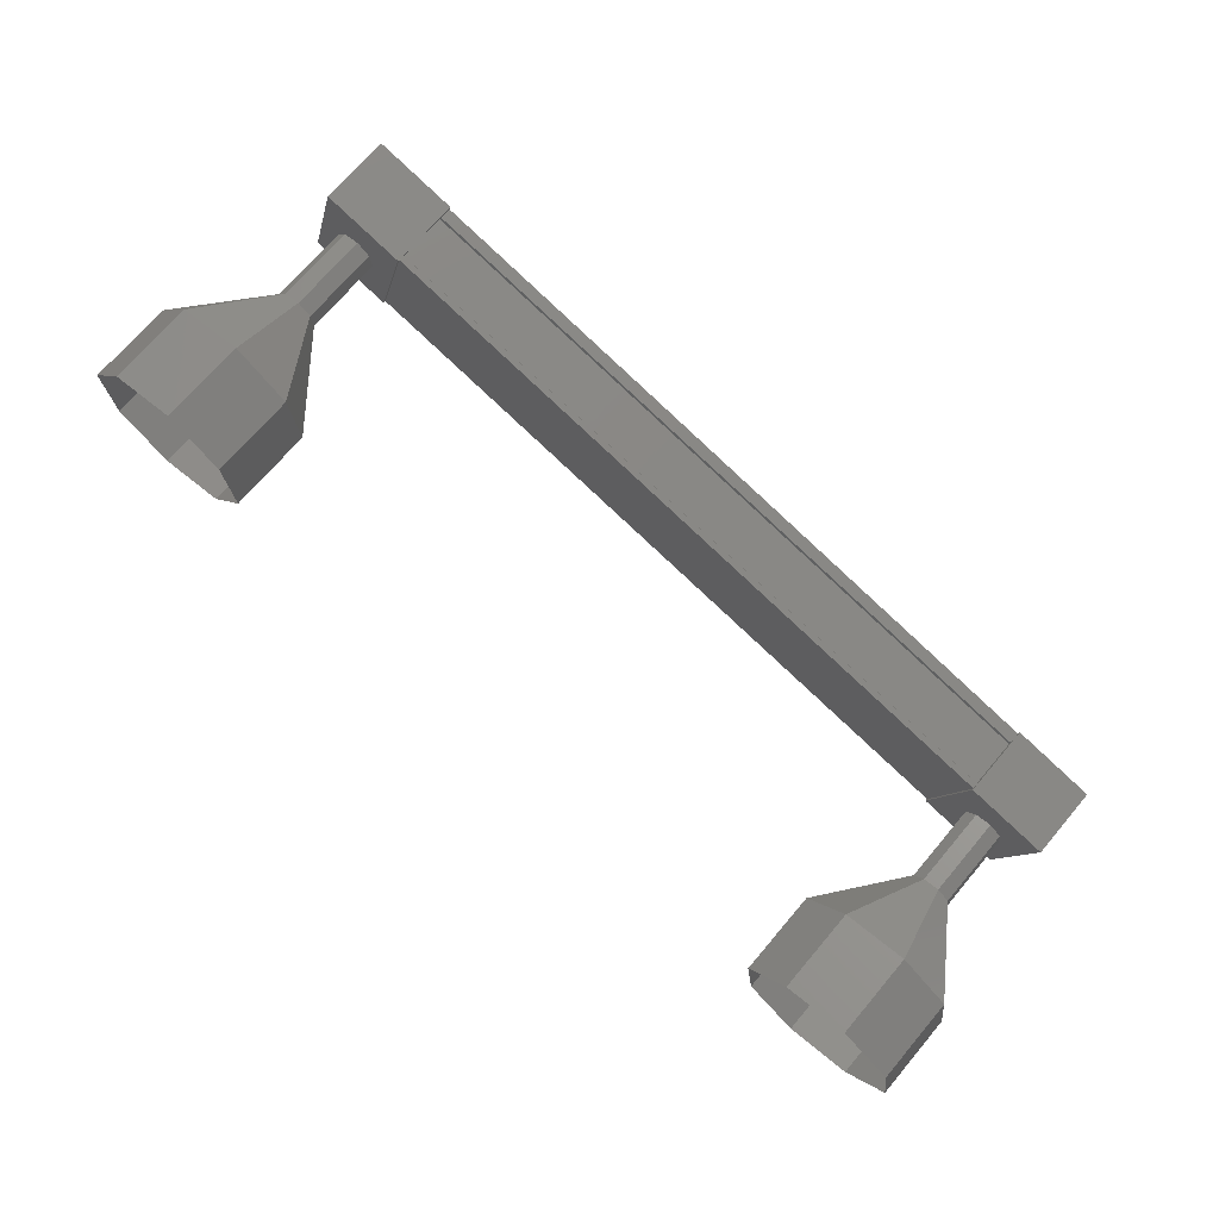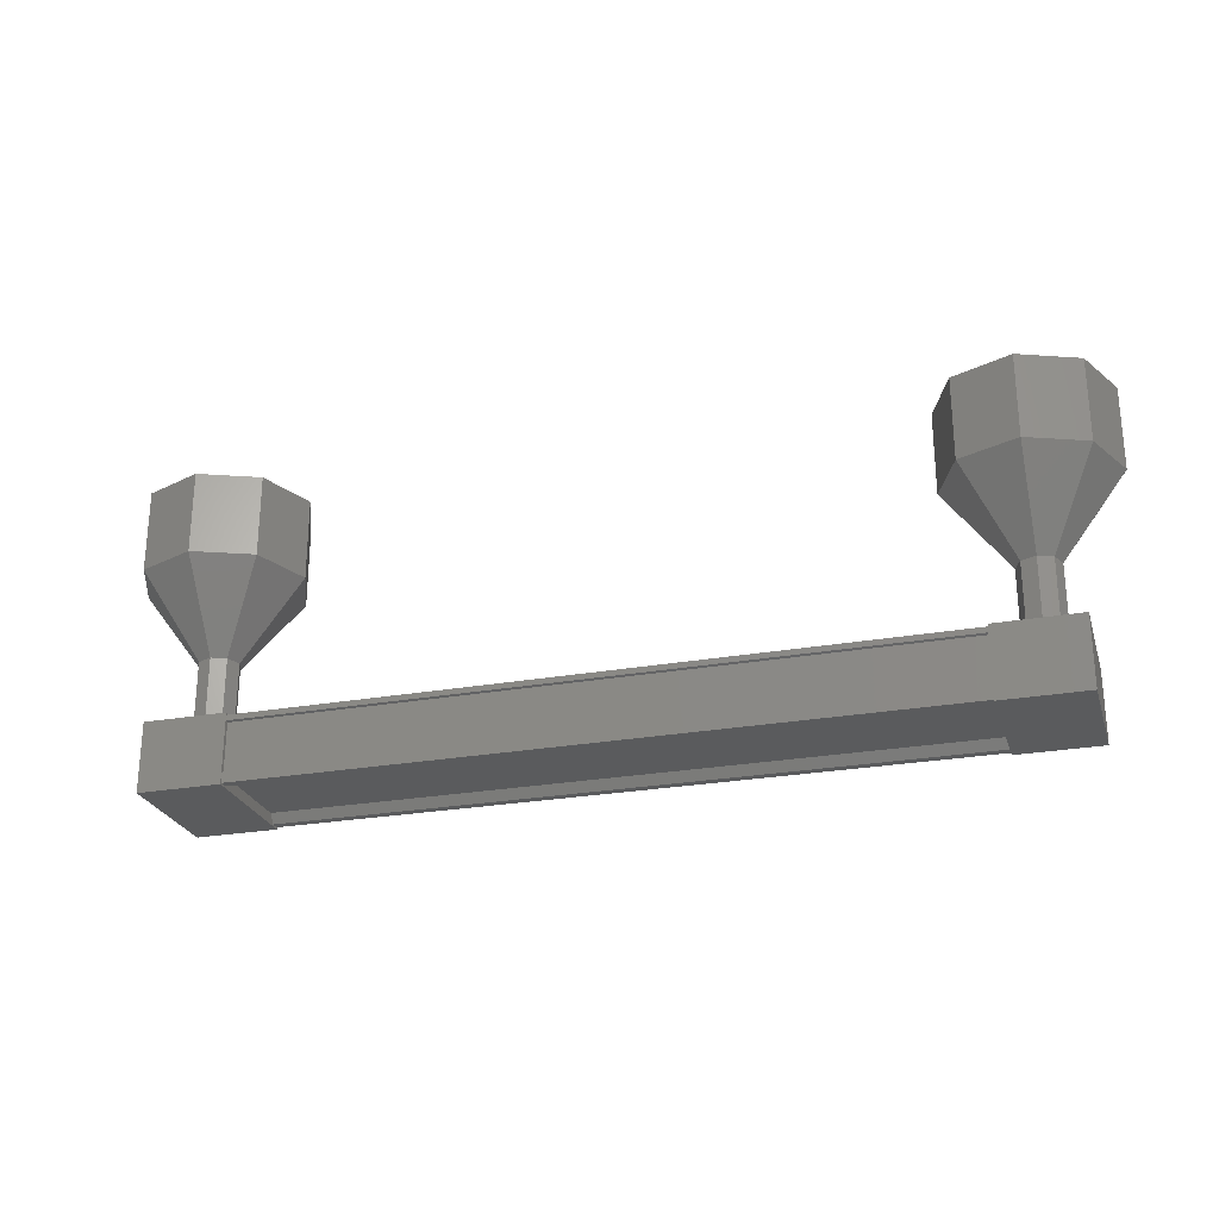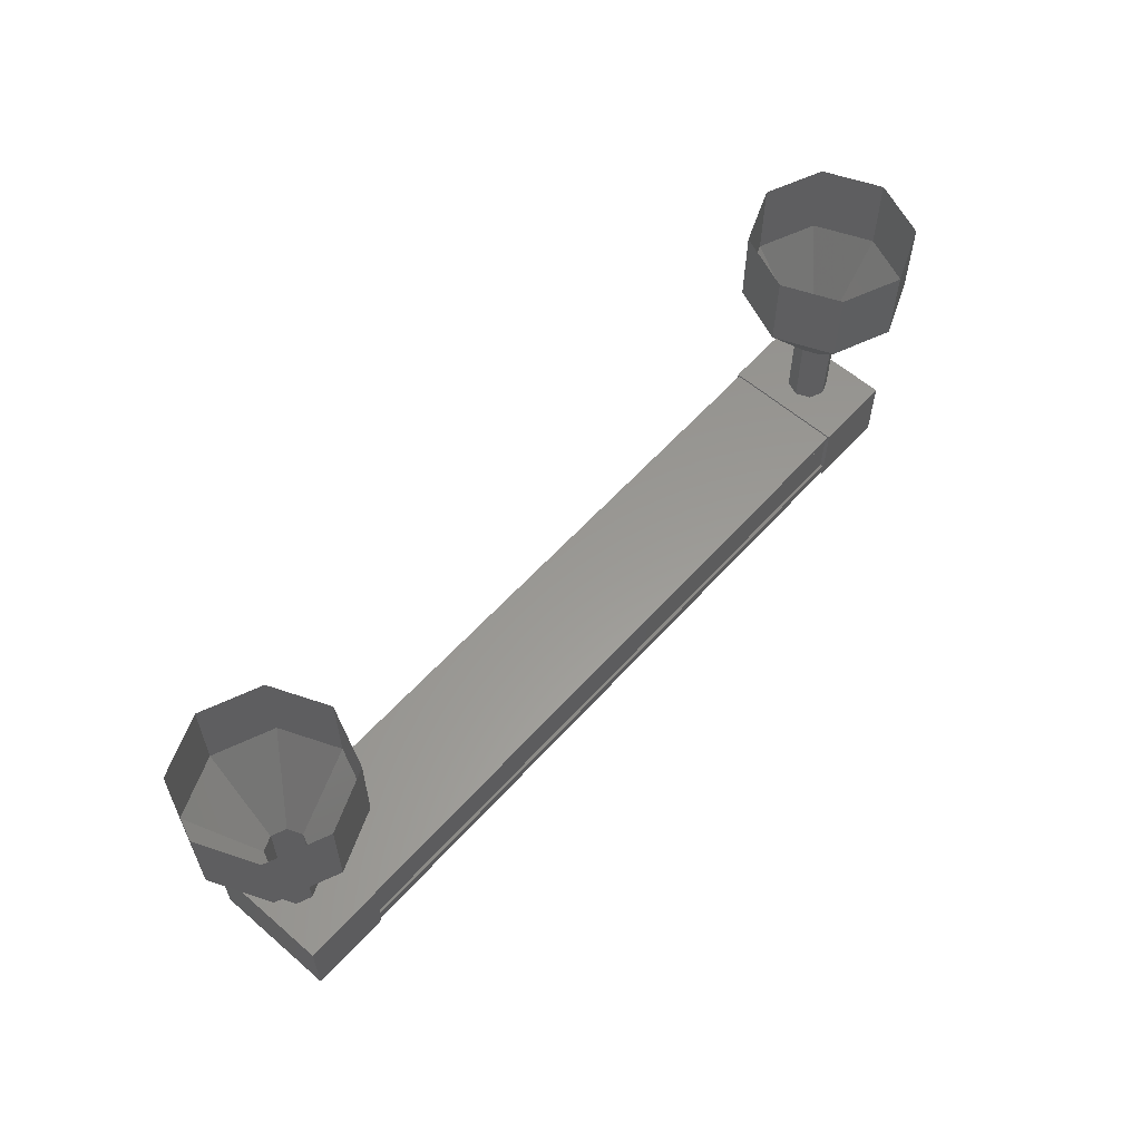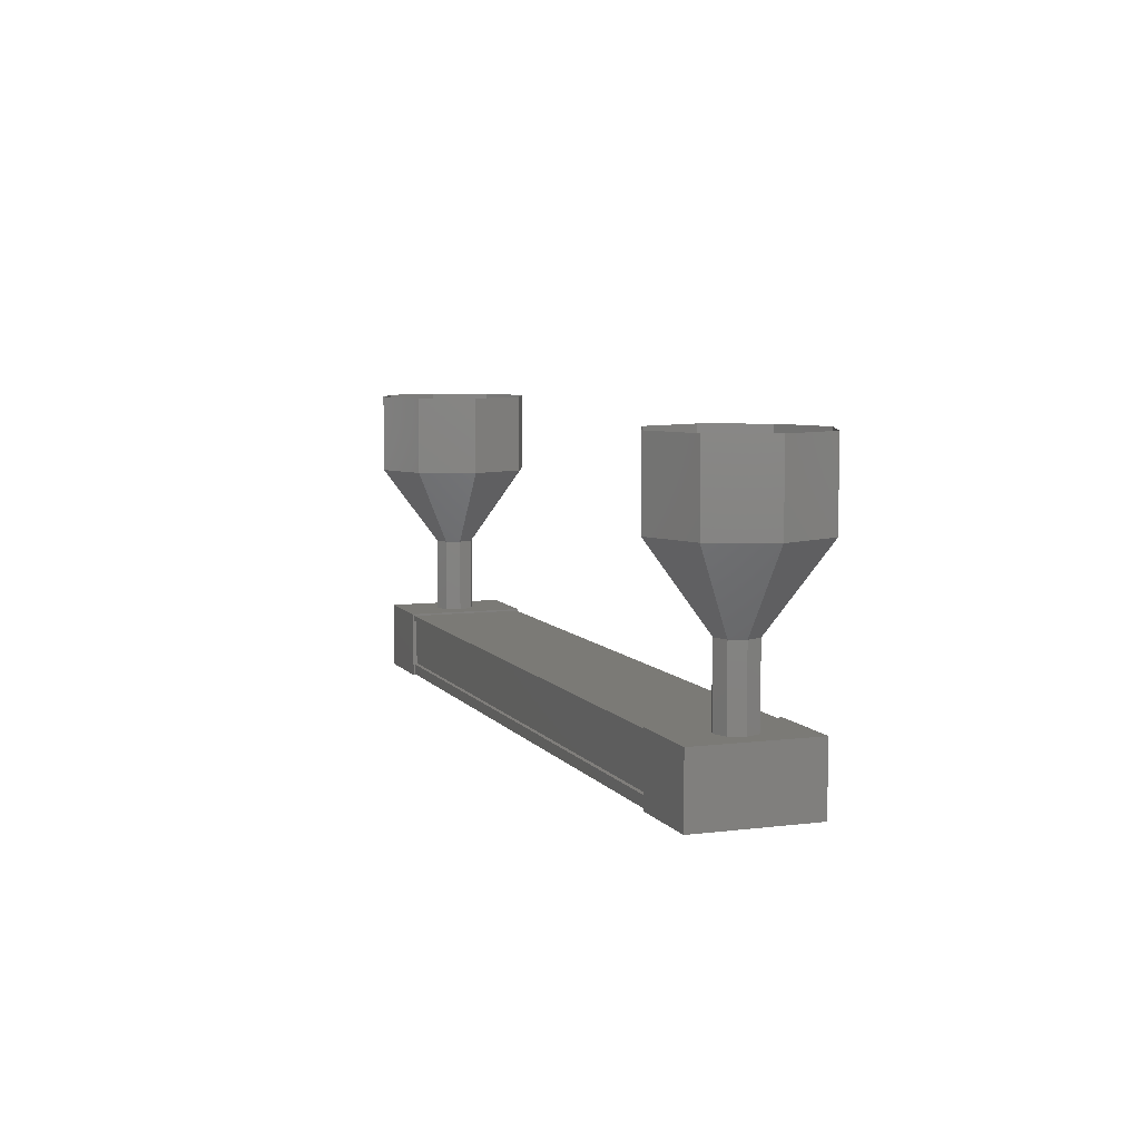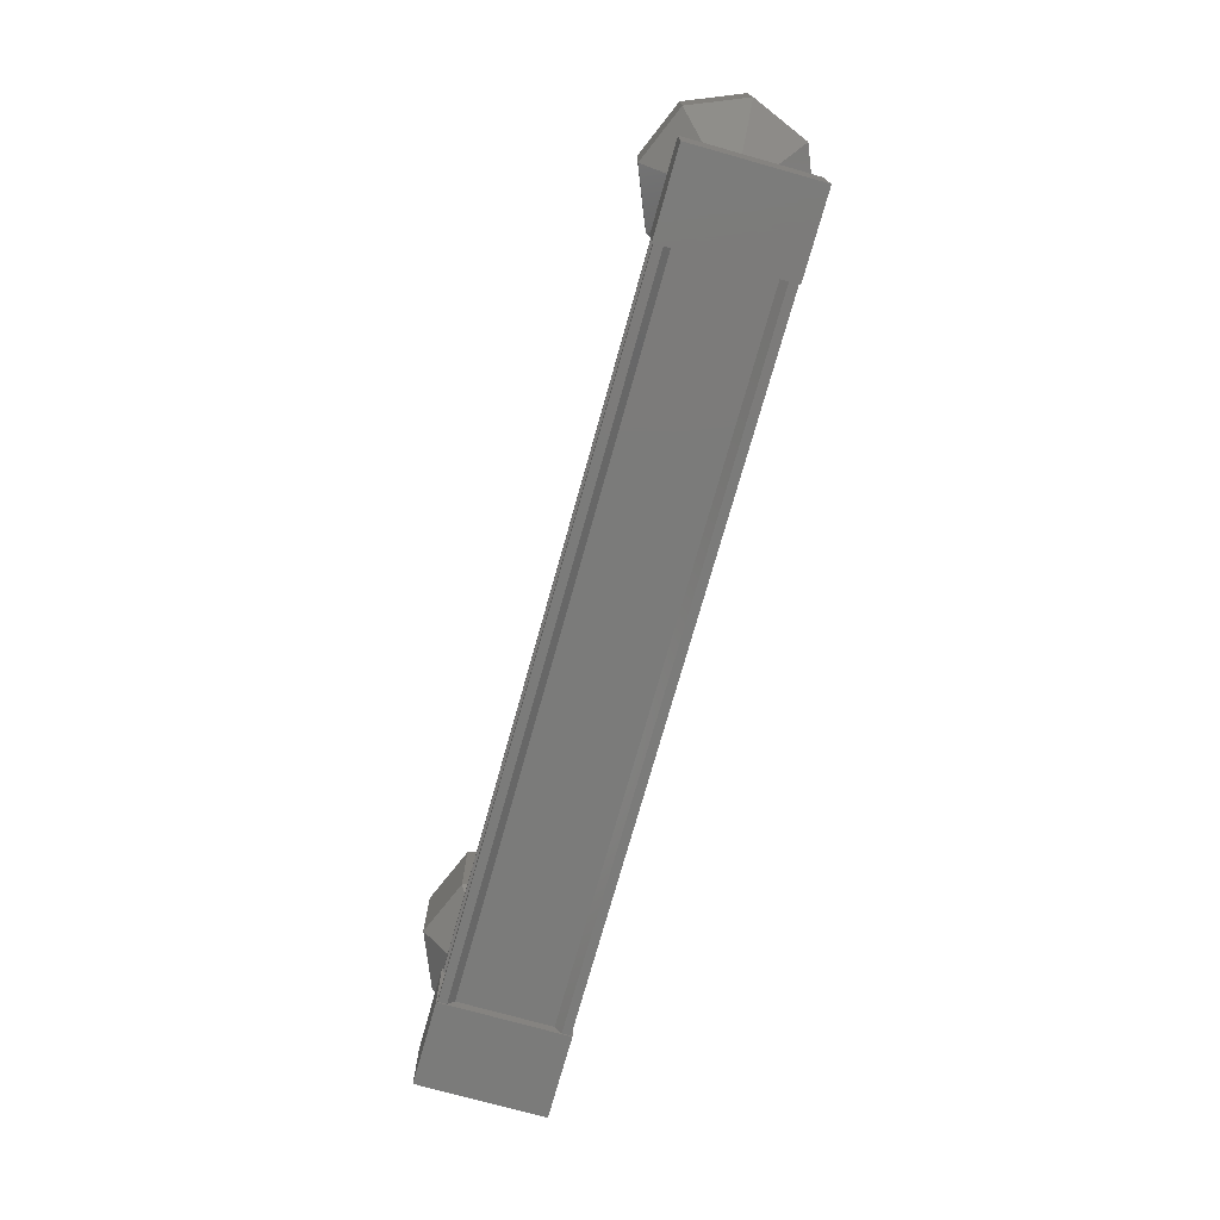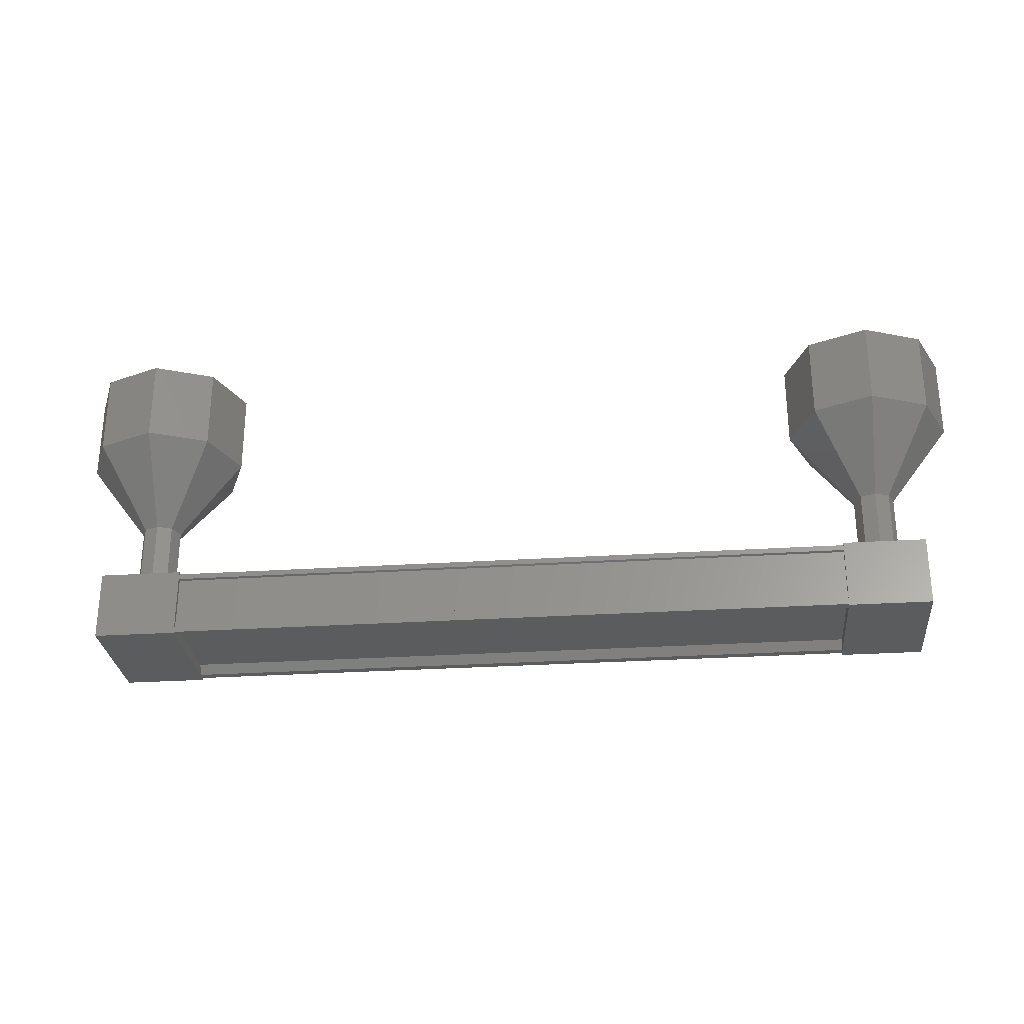
<metadata>
{"format":"stl","ext":"stl","renderer":"f3d","projection":"perspective","resolution":1024,"background":"white","views":[{"elev":70.7,"azim":40.3,"up":"+Y"},{"elev":-25.5,"azim":1.0,"up":"+Z"},{"elev":59.3,"azim":116.6,"up":"+Z"},{"elev":6.9,"azim":-125.1,"up":"+Z"},{"elev":-74.3,"azim":-120.7,"up":"+Z"},{"elev":-28.2,"azim":-9.4,"up":"+Z"}]}
</metadata>
<code>
# stl→obj: 128 verts, 152 faces
v 487.9 -407.4 -38.8
v 487.9 -407.5 -38.91
v 479 -405.1 -38.91
v 479 -405.2 -38.91
v 479.3 -404 -38.8
v 479.3 -403.9 -38.91
v 488.3 -406.3 -38.91
v 479.3 -403.8 -38.91
v 488.3 -406.2 -38.91
v 479.3 -403.8 -38.18
v 488.3 -406.2 -38.18
v 479.3 -403.8 -38.19
v 488.3 -406.2 -38.19
v 488.3 -406.2 -38.77
v 479 -405.1 -38.8
v 488.2 -406.4 -38.8
v 488.3 -406.2 -38.78
v 479.3 -403.8 -38.78
v 479.3 -403.8 -38.77
v 478.4 -405.1 -38.93
v 478.8 -403.7 -38.09
v 478.8 -403.7 -38.93
v 479.8 -403.9 -38.93
v 479.4 -405.4 -38.93
v 479.8 -403.9 -38.09
v 479.4 -405.4 -38.09
v 478.4 -405.1 -38.09
v 487.8 -406.1 -38.93
v 487.4 -407.5 -38.93
v 487.8 -406.1 -38.09
v 487.4 -407.5 -38.09
v 488.4 -407.8 -38.09
v 488.4 -407.8 -38.93
v 488.8 -406.3 -38.93
v 488.8 -406.3 -38.09
v 487.9 -407.6 -38.91
v 487.9 -407.6 -38.78
v 479 -405.2 -38.78
v 487.9 -407.6 -38.77
v 479 -405.2 -38.77
v 487.9 -407.6 -38.19
v 479 -405.2 -38.19
v 487.9 -407.6 -38.18
v 479 -405.2 -38.18
v 487.9 -407.6 -38.11
v 479 -405.2 -38.11
v 488.3 -406.2 -38.11
v 479.3 -403.8 -38.11
v 489.1 -407.2 -36.15
v 489.1 -407.2 -35.15
v 488.6 -407.8 -36.15
v 488.6 -407.8 -35.15
v 487.9 -407.9 -36.15
v 487.9 -407.9 -35.15
v 487.3 -407.4 -36.15
v 487.3 -407.4 -35.15
v 487.2 -406.7 -36.15
v 487.2 -406.7 -35.15
v 487.6 -406.1 -36.15
v 487.6 -406.1 -35.15
v 488.4 -406 -36.15
v 488.4 -406 -35.15
v 489 -406.4 -36.15
v 489 -406.4 -35.15
v 479 -404.3 -37.14
v 478.9 -404.4 -38.14
v 478.9 -404.4 -37.14
v 478.9 -404.6 -38.14
v 478.9 -404.6 -37.14
v 479 -404.7 -38.14
v 479 -404.7 -37.14
v 479.2 -404.7 -38.14
v 479.2 -404.7 -37.14
v 479.3 -404.6 -38.14
v 479.3 -404.6 -37.14
v 479.3 -404.4 -38.14
v 479.3 -404.4 -37.14
v 479.2 -404.3 -38.14
v 479.2 -404.3 -37.14
v 479 -404.3 -38.14
v 478.6 -403.6 -35.15
v 478.1 -404.2 -36.15
v 478.1 -404.2 -35.15
v 478.2 -405 -36.15
v 478.2 -405 -35.15
v 478.8 -405.5 -36.15
v 478.8 -405.5 -35.15
v 479.6 -405.4 -36.15
v 479.6 -405.4 -35.15
v 480.1 -404.8 -36.15
v 480.1 -404.8 -35.15
v 480 -404 -36.15
v 480 -404 -35.15
v 479.4 -403.5 -36.15
v 479.4 -403.5 -35.15
v 478.6 -403.6 -36.15
v 478.9 -404.4 -37.15
v 478.9 -404.6 -37.15
v 479 -404.7 -37.15
v 479.2 -404.7 -37.15
v 479.3 -404.6 -37.15
v 479.3 -404.4 -37.15
v 479.2 -404.3 -37.15
v 479 -404.3 -37.15
v 488.4 -407 -38.14
v 488.4 -407 -37.14
v 488.3 -407.1 -38.14
v 488.3 -407.1 -37.14
v 488.1 -407.2 -38.14
v 488.1 -407.2 -37.14
v 487.9 -407.1 -38.14
v 487.9 -407.1 -37.14
v 487.9 -406.9 -38.14
v 487.9 -406.9 -37.14
v 488 -406.7 -38.14
v 488 -406.7 -37.14
v 488.2 -406.7 -38.14
v 488.2 -406.7 -37.14
v 488.4 -406.8 -38.14
v 488.4 -406.8 -37.14
v 488.4 -406.8 -37.15
v 488.4 -407 -37.15
v 488.3 -407.1 -37.15
v 488.1 -407.2 -37.15
v 487.9 -407.1 -37.15
v 487.9 -406.9 -37.15
v 488 -406.7 -37.15
v 488.2 -406.7 -37.15
f 1 2 3
f 3 2 4
f 5 6 7
f 7 6 8
f 8 9 7
f 10 11 12
f 12 11 13
f 13 14 12
f 3 15 1
f 1 15 5
f 5 16 1
f 7 16 5
f 9 8 17
f 17 8 18
f 18 14 17
f 19 14 18
f 12 14 19
f 20 21 22
f 22 21 23
f 23 24 22
f 25 24 23
f 26 24 25
f 25 21 26
f 26 21 27
f 27 21 20
f 20 24 27
f 22 24 20
f 28 29 30
f 30 29 31
f 31 32 30
f 29 32 31
f 33 32 29
f 29 34 33
f 33 34 32
f 32 34 35
f 35 30 32
f 34 30 35
f 28 30 34
f 34 29 28
f 2 36 4
f 4 36 37
f 37 38 4
f 39 38 37
f 40 38 39
f 39 41 40
f 40 41 42
f 42 41 43
f 43 44 42
f 45 44 43
f 46 44 45
f 45 47 46
f 46 47 48
f 48 47 10
f 25 23 21
f 24 26 27
f 47 11 10
f 49 50 51
f 51 50 52
f 52 53 51
f 54 53 52
f 55 53 54
f 54 56 55
f 55 56 57
f 57 56 58
f 58 59 57
f 60 59 58
f 61 59 60
f 60 62 61
f 61 62 63
f 63 62 64
f 64 49 63
f 50 49 64
f 65 66 67
f 67 66 68
f 68 69 67
f 70 69 68
f 71 69 70
f 70 72 71
f 71 72 73
f 73 72 74
f 74 75 73
f 76 75 74
f 77 75 76
f 76 78 77
f 77 78 79
f 79 78 80
f 80 65 79
f 66 65 80
f 81 82 83
f 83 82 84
f 84 85 83
f 86 85 84
f 87 85 86
f 86 88 87
f 87 88 89
f 89 88 90
f 90 91 89
f 92 91 90
f 93 91 92
f 92 94 93
f 93 94 95
f 95 94 96
f 96 81 95
f 82 81 96
f 96 97 82
f 82 97 98
f 98 84 82
f 99 84 98
f 86 84 99
f 99 100 86
f 86 100 88
f 88 100 101
f 101 90 88
f 102 90 101
f 92 90 102
f 102 103 92
f 92 103 94
f 94 103 104
f 104 96 94
f 97 96 104
f 105 106 107
f 107 106 108
f 108 109 107
f 110 109 108
f 111 109 110
f 110 112 111
f 111 112 113
f 113 112 114
f 114 115 113
f 116 115 114
f 117 115 116
f 116 118 117
f 117 118 119
f 119 118 120
f 120 105 119
f 106 105 120
f 121 63 122
f 122 63 49
f 49 123 122
f 51 123 49
f 124 123 51
f 51 53 124
f 124 53 125
f 125 53 55
f 55 126 125
f 57 126 55
f 127 126 57
f 57 59 127
f 127 59 128
f 128 59 61
f 61 121 128
f 63 121 61

</code>
